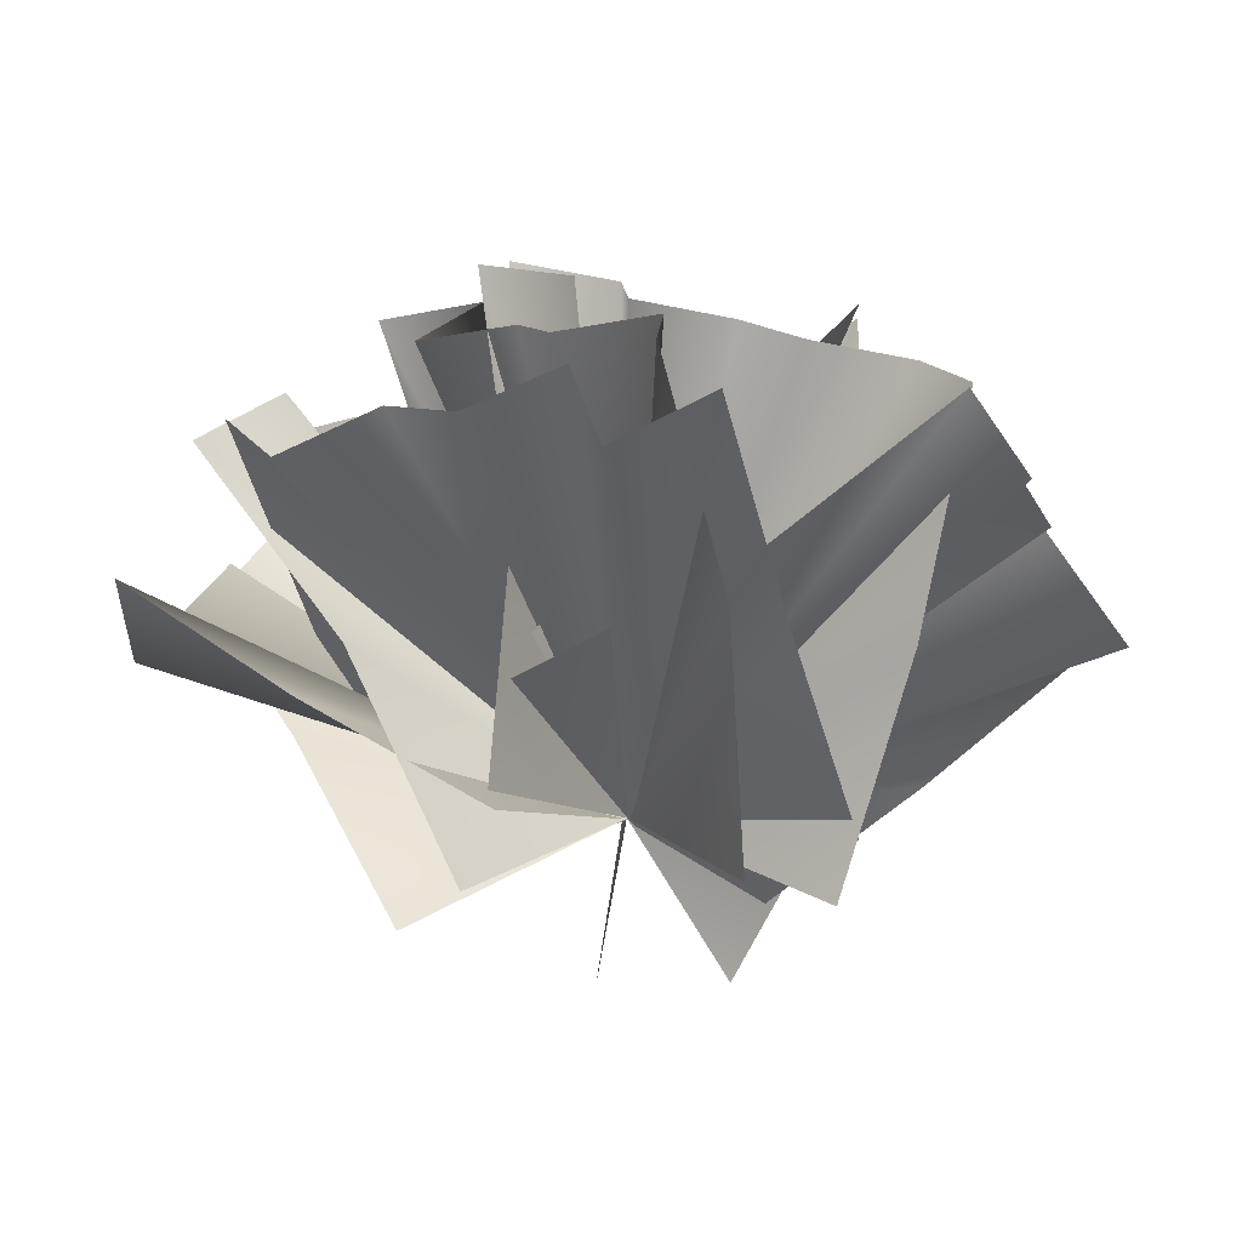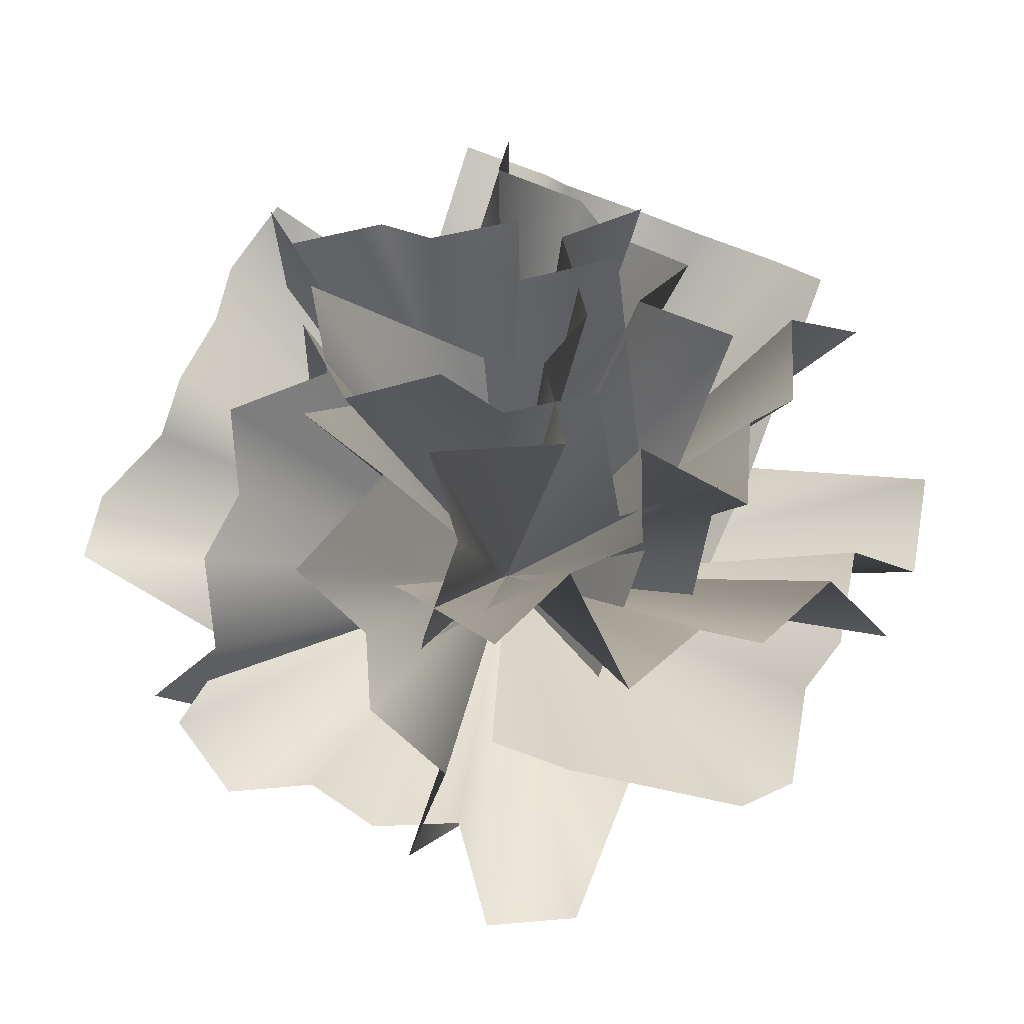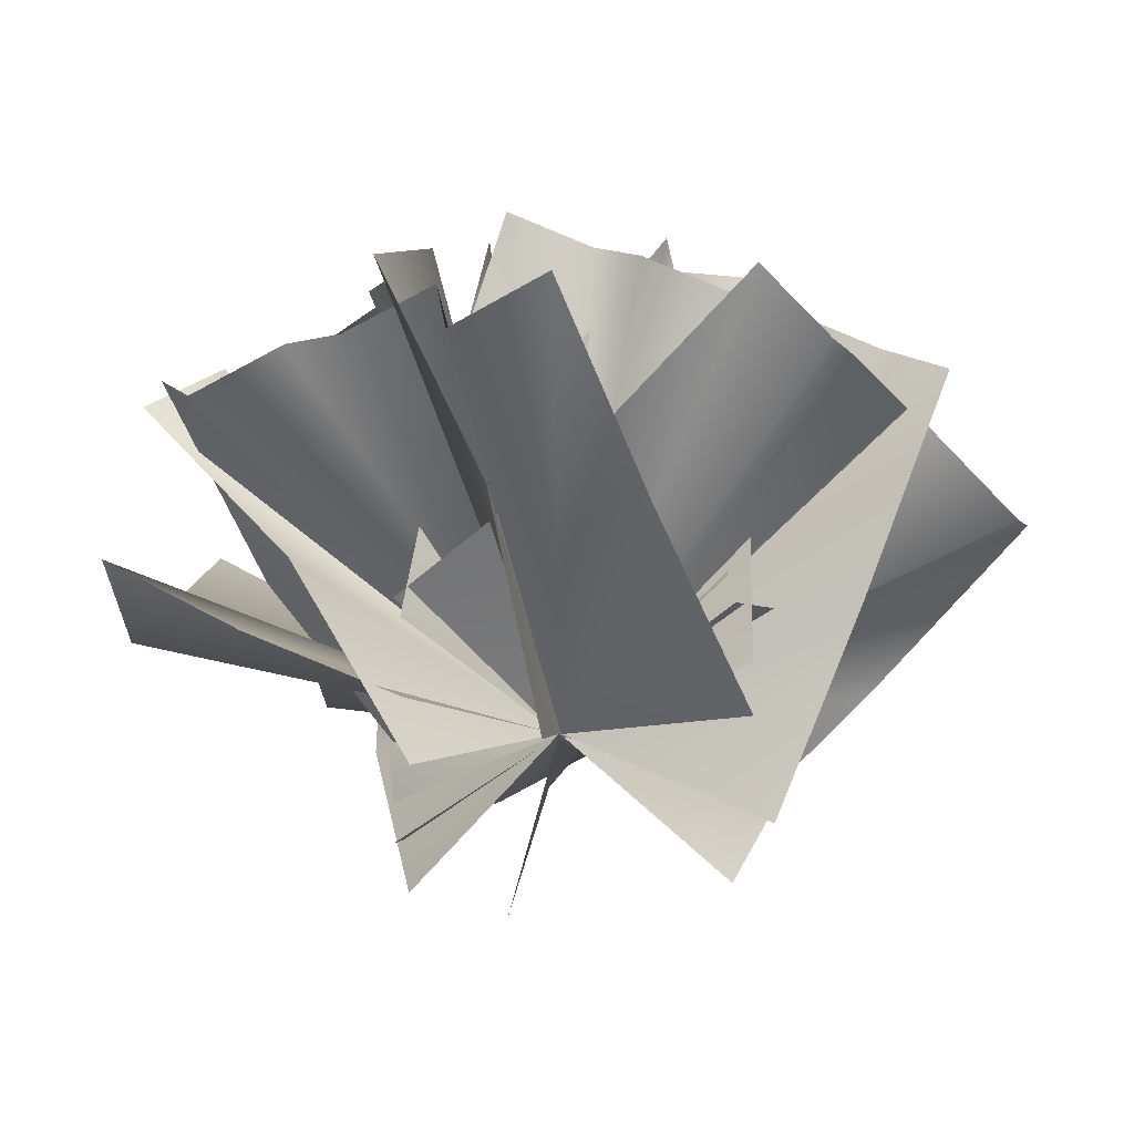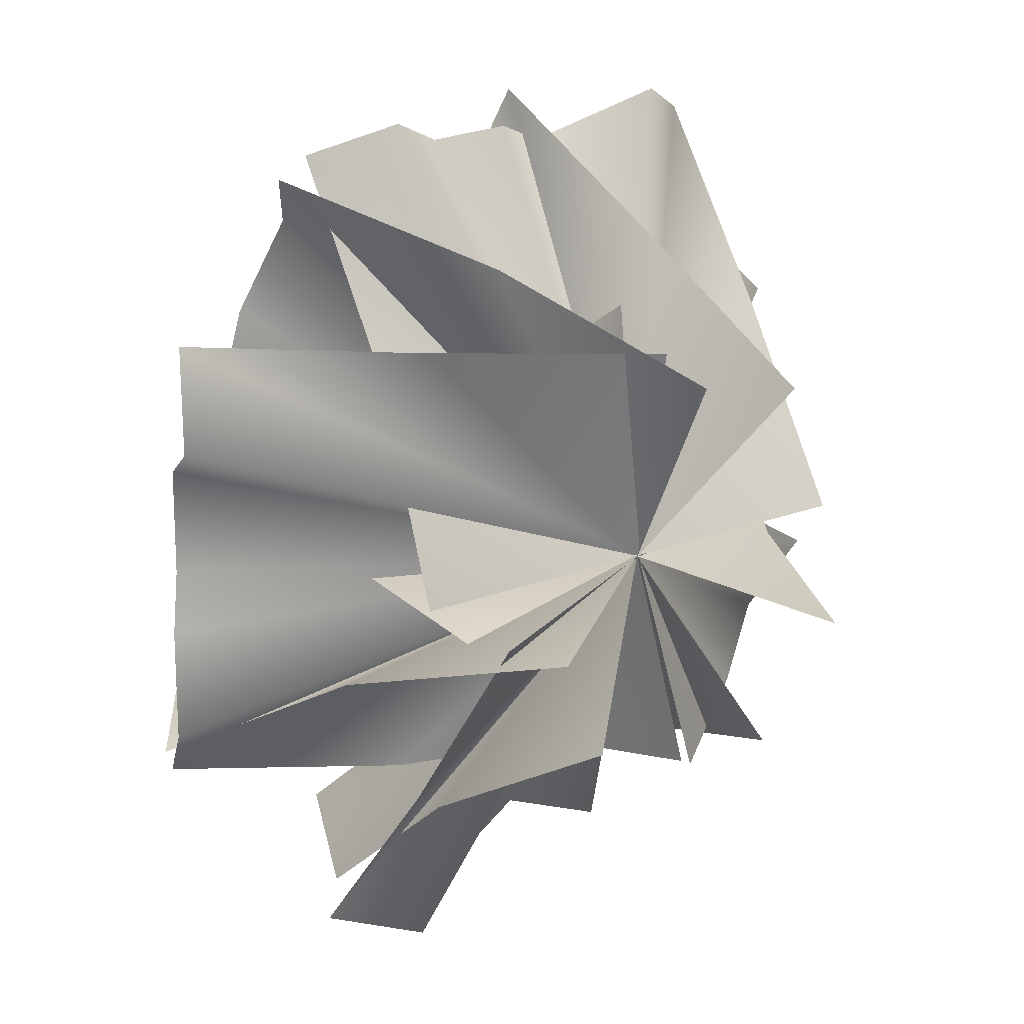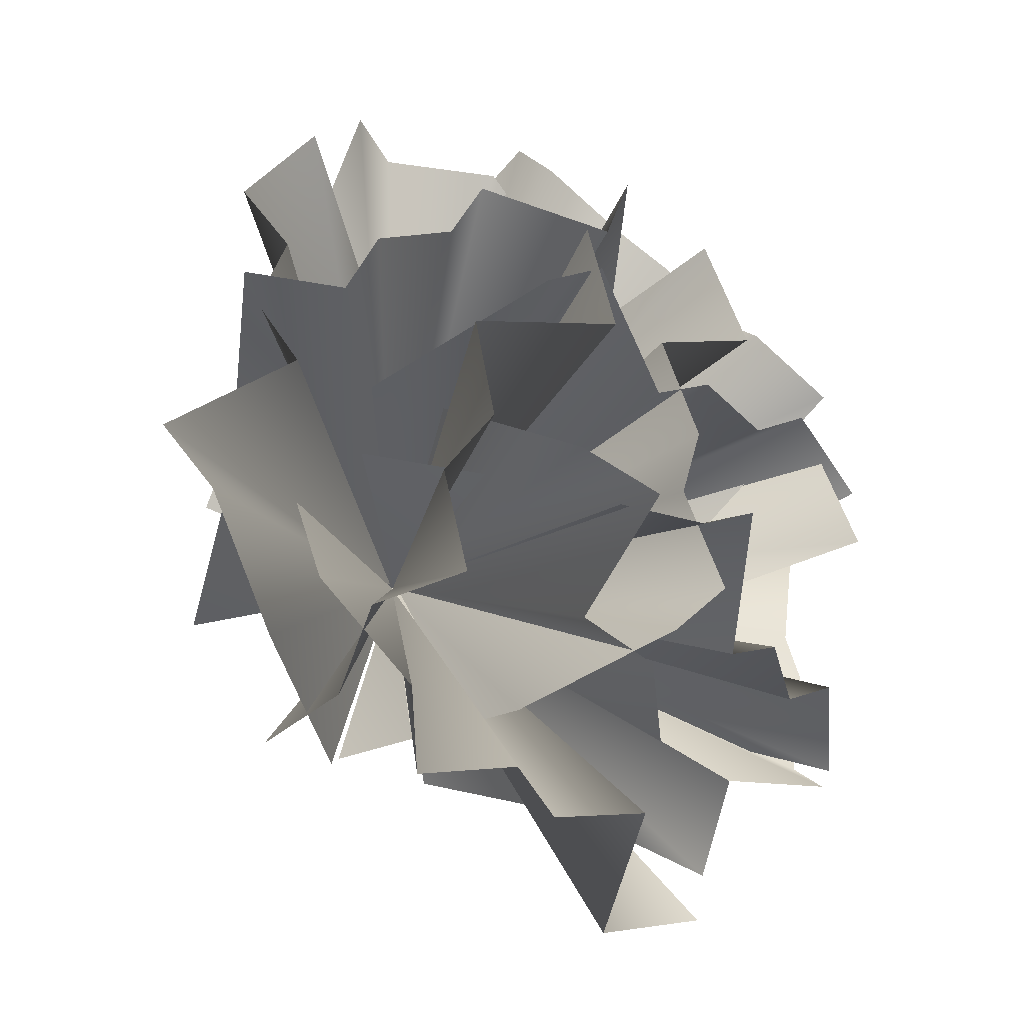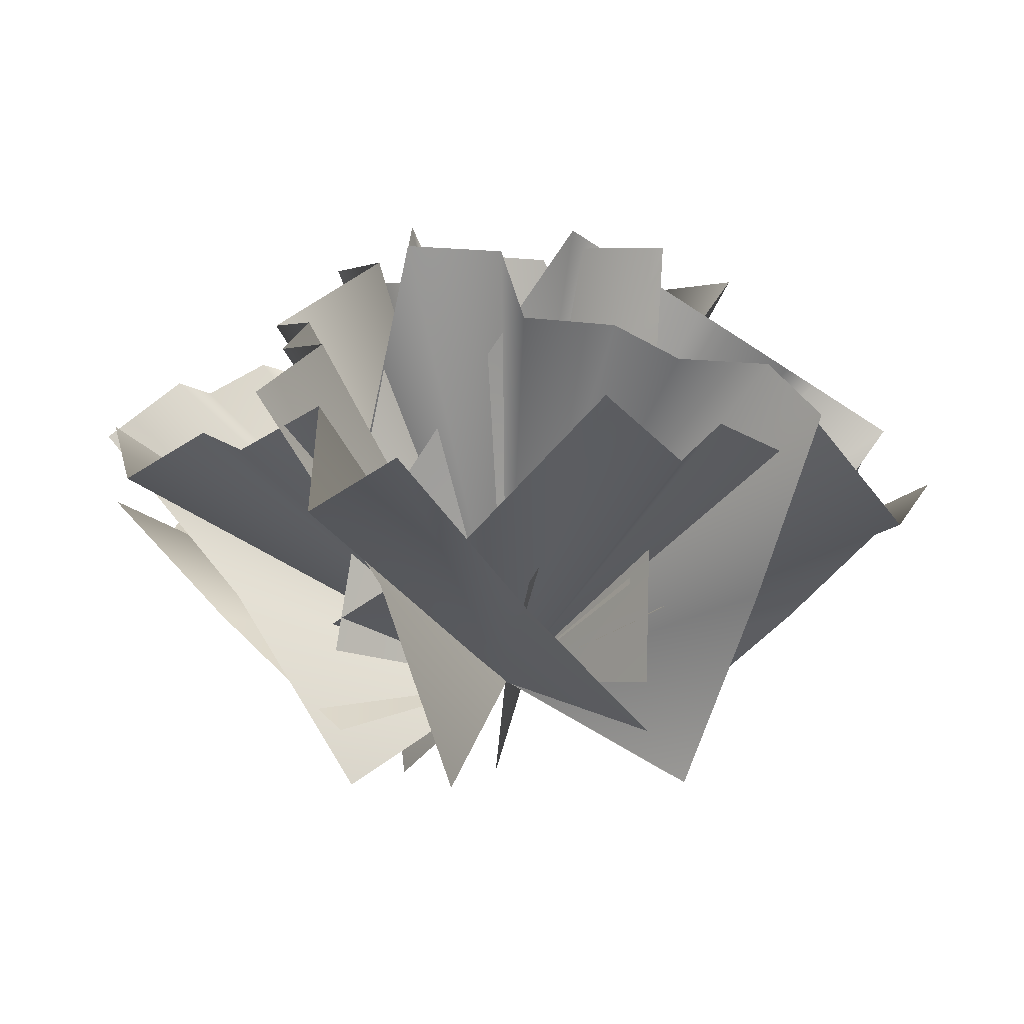
<metadata>
{"format":"obj","ext":"obj","renderer":"f3d","projection":"perspective","resolution":1024,"background":"white","views":[{"elev":-20.5,"azim":-158.2,"up":"+Y"},{"elev":66.6,"azim":25.0,"up":"+Y"},{"elev":-30.4,"azim":34.7,"up":"+Y"},{"elev":19.8,"azim":-43.1,"up":"+Z"},{"elev":-39.7,"azim":134.6,"up":"+Z"},{"elev":-3.8,"azim":46.2,"up":"+Y"}]}
</metadata>
<code>
v  1.204 22.03 -15.27
v  -0.0449 0.0017 -0.0013
v  -1.901 22.71 -11.4
v  1.456 23.15 -7.344
v  0.6826 23.75 -3.406
v  3.781 24.2 0.645
v  -2.347 25 4.427
v  1.272 25.43 8.493
v  0.0573 10.19 -13.59
v  -0.3089 13.6 10.16
v  1.847 -1.771 -11.83
v  -1.178 1.745 11.85
v  -12 24 0.0801
v  -0 0 0.0449
v  -8 24 3.095
v  -4 24 -0.3595
v  -0 24 0.3204
v  4 24 -2.876
v  8 24 3.166
v  12 24 -0.5511
v  -12 12 0.7264
v  12 12 0.5292
v  -12 -0 -1.568
v  12 0 0.8974
v  -20.1 14.76 -9.917
v  -0.0079 0.017 0.0409
v  -17 17.58 -7.175
v  -12.77 17.96 -10.32
v  -9.258 19.91 -9.698
v  -5.07 20.39 -12.6
v  -2.504 24.36 -7.111
v  1.776 24.64 -10.49
v  -15.61 5.108 -4.334
v  6.187 15.15 -4.514
v  -10.61 -5.652 -1.425
v  10.72 5.399 0.8159
v  4.564 14.76 21.94
v  0.0371 0.017 -0.019
v  4.816 17.58 17.81
v  -0.2658 17.96 16.41
v  -1.939 19.91 13.27
v  -6.808 20.39 11.76
v  -4.061 24.36 6.352
v  -9.359 24.64 5.062
v  6.199 5.108 14.97
v  -7.366 15.15 -2.095
v  5.409 -5.652 9.234
v  -5.961 5.399 -8.951
v  14.48 14.76 -17.11
v  -0.0378 0.017 -0.0175
v  11.07 17.58 -14.76
v  13.09 17.96 -9.898
v  11.65 19.91 -6.643
v  13.46 20.39 -1.877
v  7.505 24.36 -0.7128
v  9.752 24.64 4.256
v  7.974 5.108 -14.1
v  2.886 15.15 7.094
v  3.944 -5.652 -9.948
v  -3.381 5.399 10.21
v  19.49 14.17 11.81
v  0.0227 -0.0379 0.0082
v  21.39 11 8.432
v  20.02 13.28 3.866
v  20.74 12.08 0.0588
v  19.5 14.14 -4.46
v  22.94 8.423 -7.283
v  21.43 10.93 -11.9
v  9.523 7.451 11.93
v  11.69 3.841 -11.7
v  -1.926 3.21 11.51
v  1.587 -2.645 -11.63
v  11.26 14.17 -19.81
v  0.0076 -0.0379 -0.023
v  7.824 11 -21.62
v  3.299 13.28 -20.12
v  -0.5277 12.08 -20.73
v  -5.01 14.14 -19.37
v  -7.929 8.423 -22.72
v  -12.5 10.93 -21.09
v  11.66 7.451 -9.857
v  -12.03 3.841 -11.35
v  11.56 3.21 1.6
v  -11.67 -2.645 -1.258
v  -20.12 14.17 -10.69
v  -0.0232 -0.0379 -0.0069
v  -21.83 11 -7.21
v  -20.21 13.28 -2.728
v  -20.71 12.08 1.114
v  -19.22 14.14 5.555
v  -22.49 8.423 8.568
v  -20.73 10.93 13.09
v  -10.18 7.451 -11.37
v  -11.01 3.841 12.34
v  1.273 3.21 -11.6
v  -0.9271 -2.645 11.7
v  -10.12 14.17 20.42
v  -0.0063 -0.0379 0.0234
v  -6.589 11 22.03
v  -2.156 13.28 20.27
v  1.699 12.08 20.67
v  6.096 14.14 19.05
v  9.2 8.423 22.24
v  13.67 10.93 20.35
v  -11.08 7.451 10.5
v  12.65 3.841 10.66
v  -11.63 3.21 -0.9441
v  11.72 -2.645 0.5958
v  22.98 13.84 -0.6522
v  -0.0136 0.0211 -0.0373
v  19.04 16.91 -1.112
v  17.07 16.93 3.791
v  13.84 18.89 5.266
v  11.78 19.03 9.955
v  6.93 23.52 6.987
v  5.035 23.42 12.11
v  15.81 4.776 -3.954
v  -2.26 14.56 8.445
v  9.542 -5.673 -4.819
v  -9.339 5.358 5.374
v  -12.13 13.84 19.53
v  0.0386 0.0211 0.0092
v  -9.574 16.91 16.5
v  -12.57 16.93 12.14
v  -12.02 18.89 8.638
v  -14.8 19.03 4.34
v  -9.65 23.52 1.927
v  -12.88 23.42 -2.477
v  -5.424 4.776 15.37
v  -5.798 14.56 -6.543
v  -1.244 -5.673 10.62
v  0.6681 5.358 -10.75
v  -9.598 13.84 -20.89
v  -0.0289 0.0211 0.0271
v  -8.48 16.91 -17.08
v  -3.195 16.93 -17.19
v  -0.5732 18.89 -14.79
v  4.545 19.03 -14.74
v  3.715 23.52 -9.113
v  9.168 23.42 -9.374
v  -9.831 4.776 -13
v  8.656 14.56 -1.228
v  -8.171 -5.673 -6.893
v  8.602 5.358 6.489
g RippleSponge
f 1 2 3
f 3 2 4
f 4 2 5
f 5 2 6
f 6 2 7
f 7 2 8
f 1 9 2
f 2 10 8
f 9 11 2
f 2 12 10
f 1 3 2
f 3 4 2
f 4 5 2
f 5 6 2
f 6 7 2
f 7 8 2
f 1 2 9
f 2 8 10
f 9 2 11
f 2 10 12
f 13 14 15
f 15 14 16
f 16 14 17
f 17 14 18
f 18 14 19
f 19 14 20
f 13 21 14
f 14 22 20
f 21 23 14
f 14 24 22
f 13 15 14
f 15 16 14
f 16 17 14
f 17 18 14
f 18 19 14
f 19 20 14
f 13 14 21
f 14 20 22
f 21 14 23
f 14 22 24
f 25 26 27
f 27 26 28
f 28 26 29
f 29 26 30
f 30 26 31
f 31 26 32
f 25 33 26
f 26 34 32
f 33 35 26
f 26 36 34
f 25 27 26
f 27 28 26
f 28 29 26
f 29 30 26
f 30 31 26
f 31 32 26
f 25 26 33
f 26 32 34
f 33 26 35
f 26 34 36
f 37 38 39
f 39 38 40
f 40 38 41
f 41 38 42
f 42 38 43
f 43 38 44
f 37 45 38
f 38 46 44
f 45 47 38
f 38 48 46
f 37 39 38
f 39 40 38
f 40 41 38
f 41 42 38
f 42 43 38
f 43 44 38
f 37 38 45
f 38 44 46
f 45 38 47
f 38 46 48
f 49 50 51
f 51 50 52
f 52 50 53
f 53 50 54
f 54 50 55
f 55 50 56
f 49 57 50
f 50 58 56
f 57 59 50
f 50 60 58
f 49 51 50
f 51 52 50
f 52 53 50
f 53 54 50
f 54 55 50
f 55 56 50
f 49 50 57
f 50 56 58
f 57 50 59
f 50 58 60
f 61 62 63
f 63 62 64
f 64 62 65
f 65 62 66
f 66 62 67
f 67 62 68
f 61 69 62
f 62 70 68
f 69 71 62
f 62 72 70
f 61 63 62
f 63 64 62
f 64 65 62
f 65 66 62
f 66 67 62
f 67 68 62
f 61 62 69
f 62 68 70
f 69 62 71
f 62 70 72
f 73 74 75
f 75 74 76
f 76 74 77
f 77 74 78
f 78 74 79
f 79 74 80
f 73 81 74
f 74 82 80
f 81 83 74
f 74 84 82
f 73 75 74
f 75 76 74
f 76 77 74
f 77 78 74
f 78 79 74
f 79 80 74
f 73 74 81
f 74 80 82
f 81 74 83
f 74 82 84
f 85 86 87
f 87 86 88
f 88 86 89
f 89 86 90
f 90 86 91
f 91 86 92
f 85 93 86
f 86 94 92
f 93 95 86
f 86 96 94
f 85 87 86
f 87 88 86
f 88 89 86
f 89 90 86
f 90 91 86
f 91 92 86
f 85 86 93
f 86 92 94
f 93 86 95
f 86 94 96
f 97 98 99
f 99 98 100
f 100 98 101
f 101 98 102
f 102 98 103
f 103 98 104
f 97 105 98
f 98 106 104
f 105 107 98
f 98 108 106
f 97 99 98
f 99 100 98
f 100 101 98
f 101 102 98
f 102 103 98
f 103 104 98
f 97 98 105
f 98 104 106
f 105 98 107
f 98 106 108
f 109 110 111
f 111 110 112
f 112 110 113
f 113 110 114
f 114 110 115
f 115 110 116
f 109 117 110
f 110 118 116
f 117 119 110
f 110 120 118
f 109 111 110
f 111 112 110
f 112 113 110
f 113 114 110
f 114 115 110
f 115 116 110
f 109 110 117
f 110 116 118
f 117 110 119
f 110 118 120
f 121 122 123
f 123 122 124
f 124 122 125
f 125 122 126
f 126 122 127
f 127 122 128
f 121 129 122
f 122 130 128
f 129 131 122
f 122 132 130
f 121 123 122
f 123 124 122
f 124 125 122
f 125 126 122
f 126 127 122
f 127 128 122
f 121 122 129
f 122 128 130
f 129 122 131
f 122 130 132
f 133 134 135
f 135 134 136
f 136 134 137
f 137 134 138
f 138 134 139
f 139 134 140
f 133 141 134
f 134 142 140
f 141 143 134
f 134 144 142
f 133 135 134
f 135 136 134
f 136 137 134
f 137 138 134
f 138 139 134
f 139 140 134
f 133 134 141
f 134 140 142
f 141 134 143
f 134 142 144

</code>
